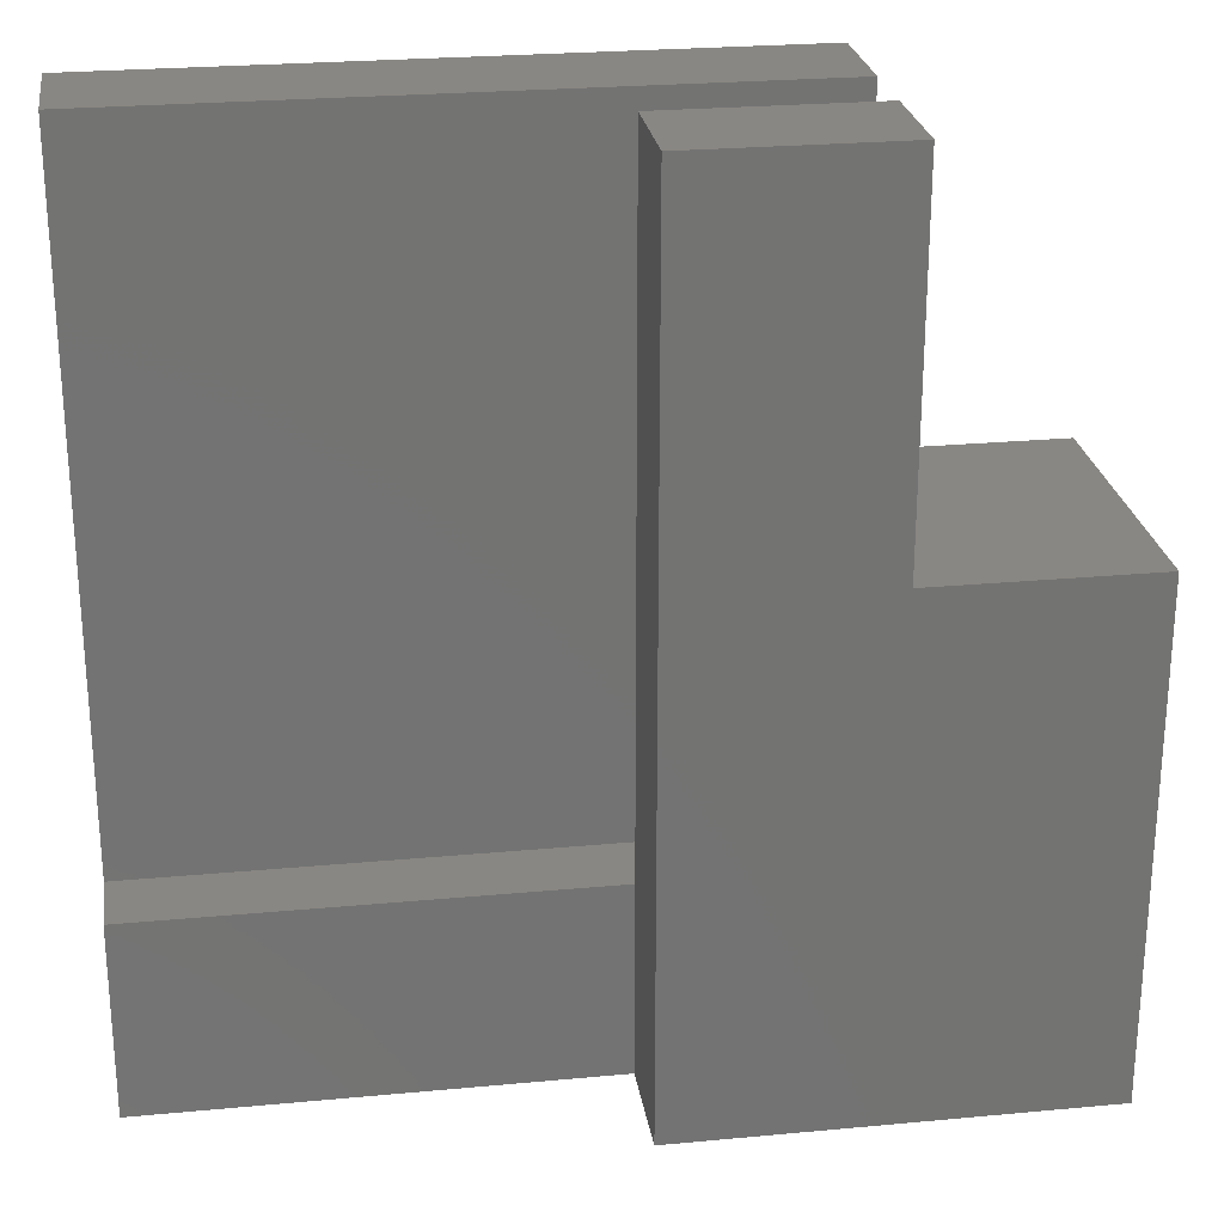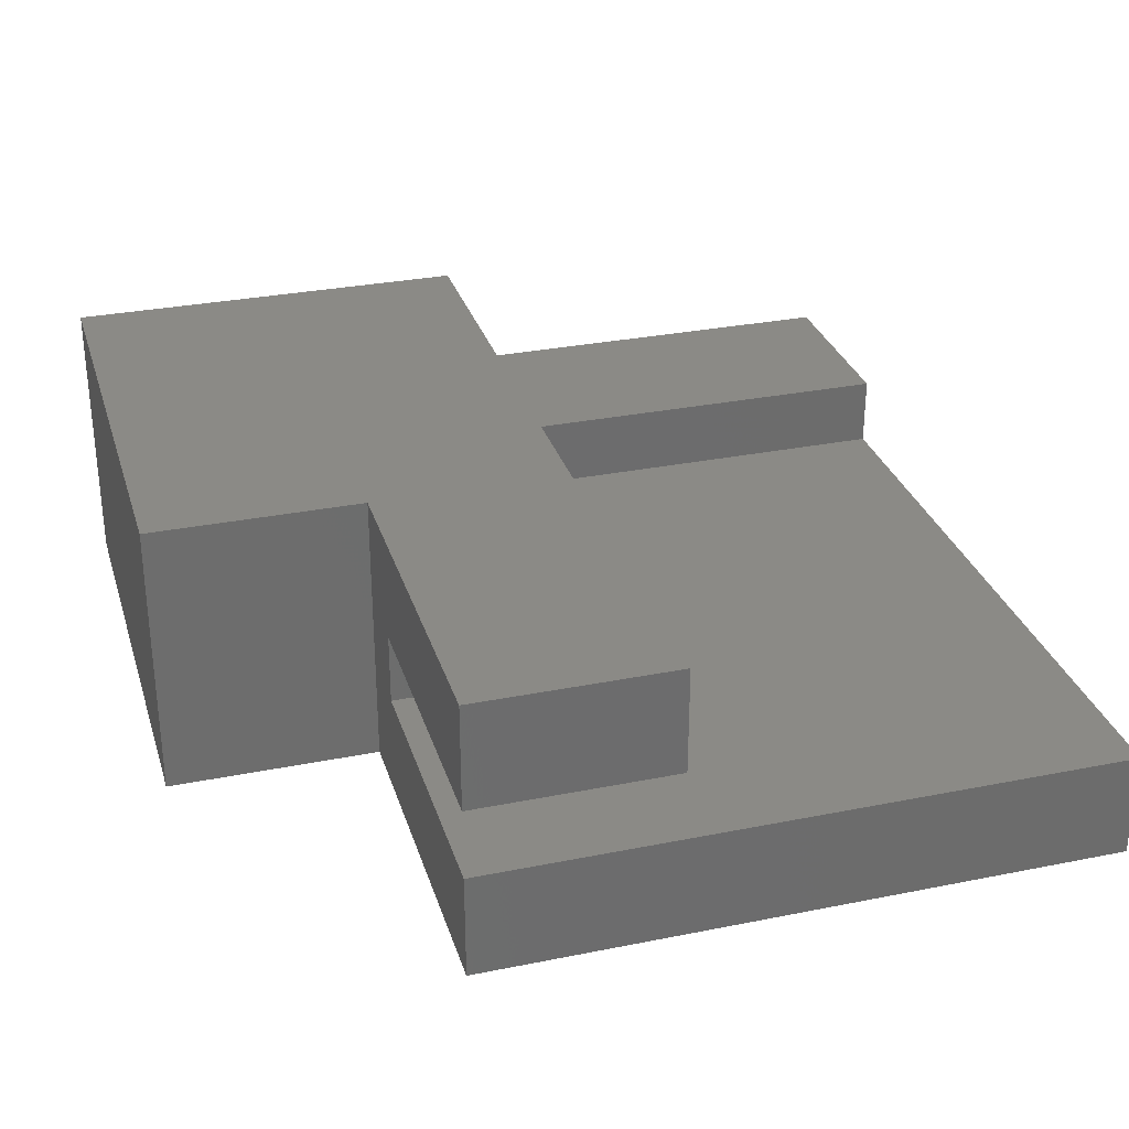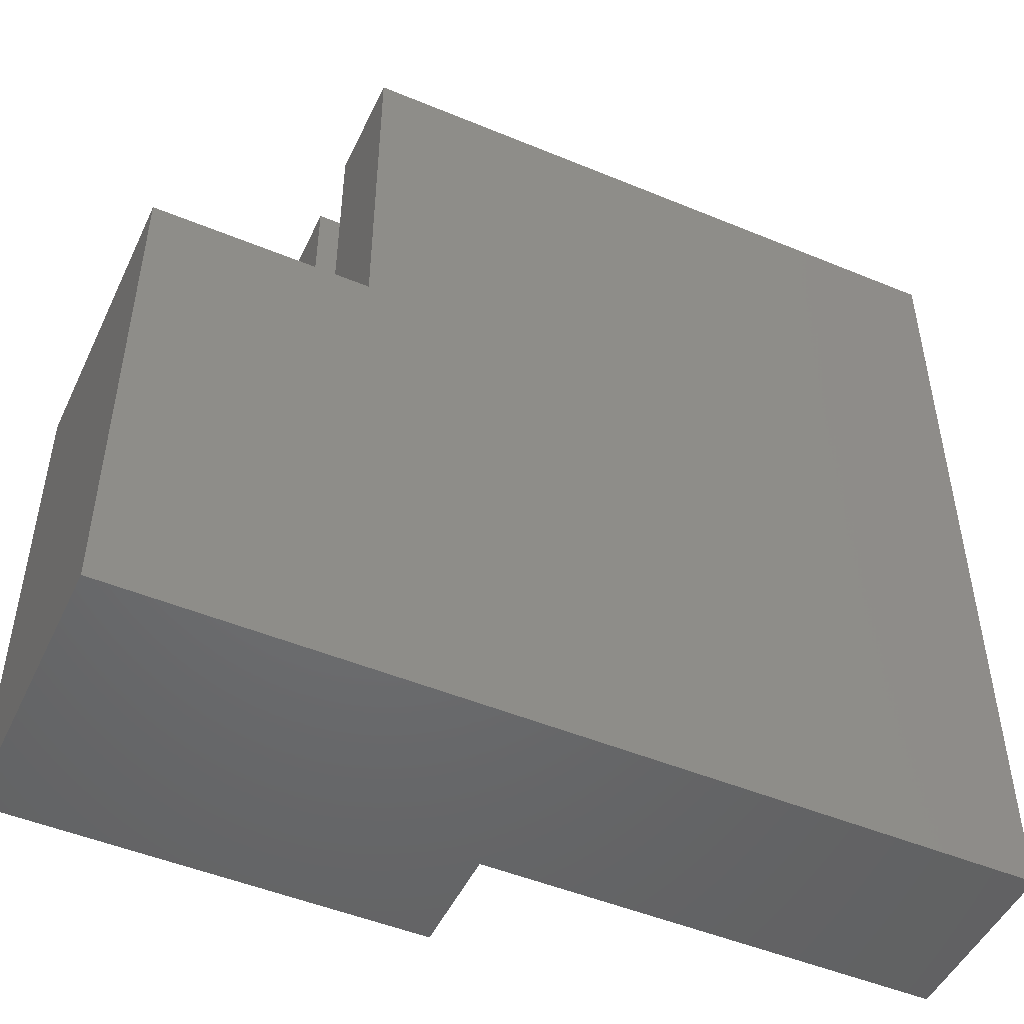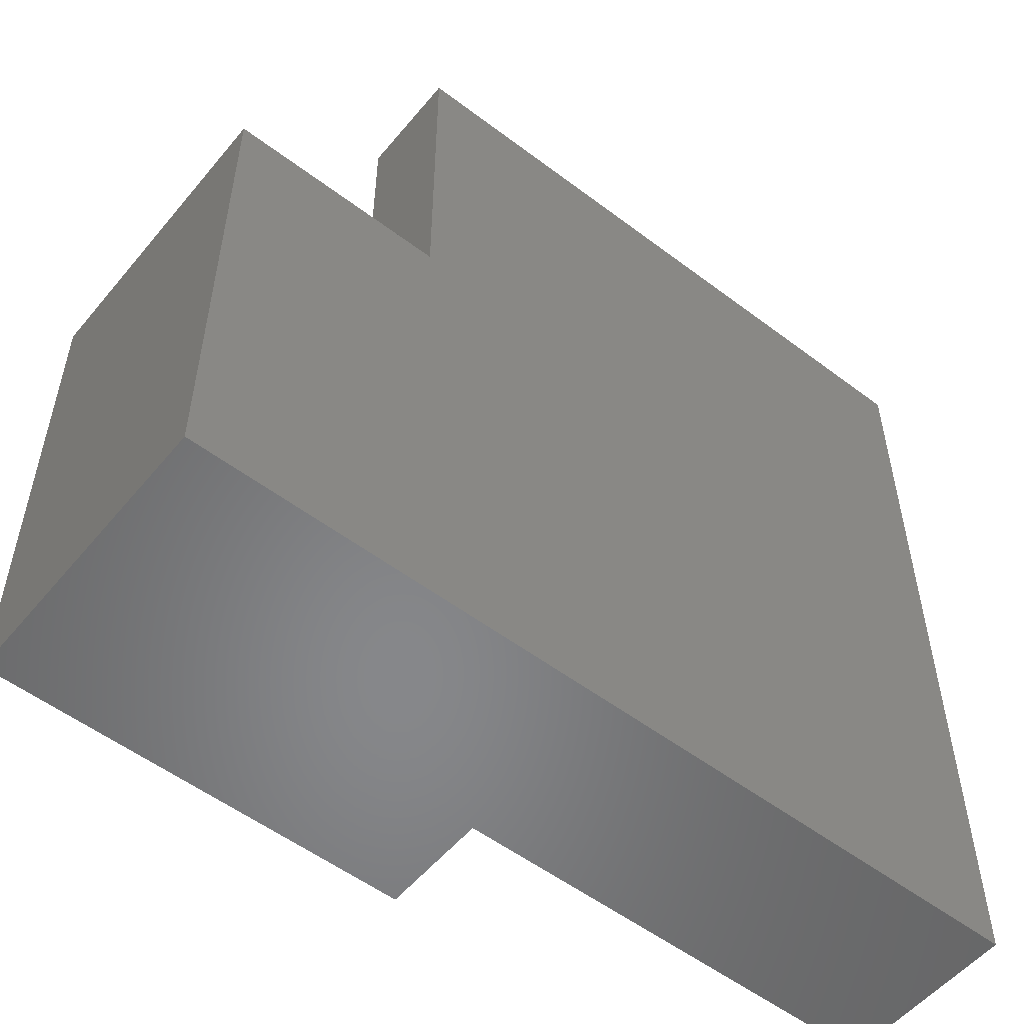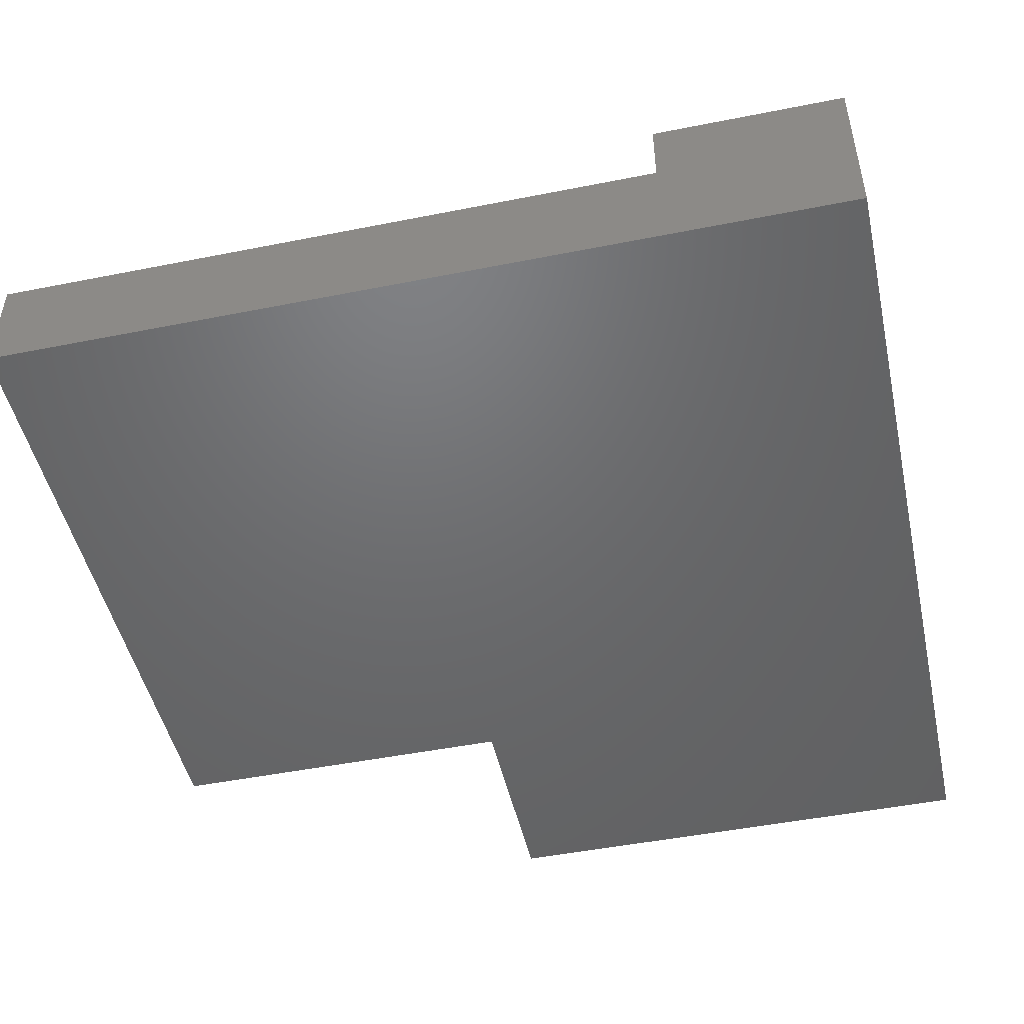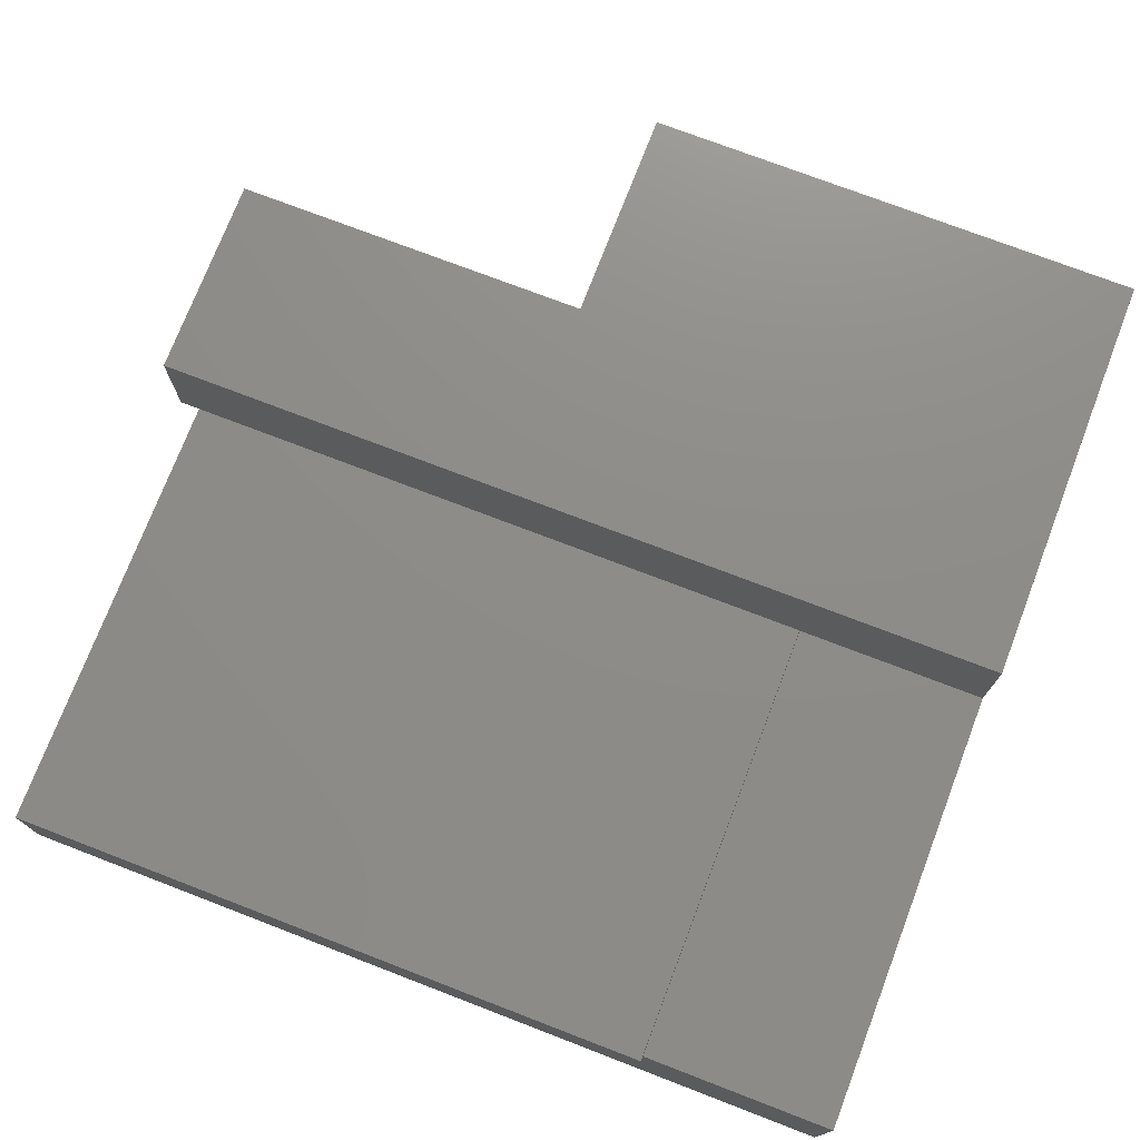
<metadata>
{"format":"stl","ext":"stl","renderer":"f3d","projection":"perspective","resolution":1024,"background":"white","views":[{"elev":25.1,"azim":171.4,"up":"+Z"},{"elev":30.4,"azim":-16.2,"up":"+Y"},{"elev":-49.0,"azim":-24.7,"up":"+Z"},{"elev":-54.1,"azim":-38.8,"up":"+Z"},{"elev":-48.5,"azim":102.5,"up":"+Y"},{"elev":74.6,"azim":111.0,"up":"+Y"}]}
</metadata>
<code>
# stl→obj: 28 verts, 52 faces
v 0 0 0
v 0 0 35
v 0 20 0
v 0 20 35
v 60 0 0
v 15 0 35
v 60 0 60
v 15 0 60
v 29 12.45 0
v 29 20 0
v 60 12.45 0
v 15 20 35
v 15 20 60
v 29 20 60
v 15 7.5 60
v 15 7.5 40
v 15 12.5 40
v 15 12.5 60
v 60 7.5 60
v 60 7.5 13.33
v 60 12.45 13.33
v 29 12.45 13.33
v 29 12.5 60
v 29 12.5 13.33
v 20 12.5 40
v 20 12.5 13.33
v 20 7.5 40
v 20 7.5 13.33
f 1 2 3
f 3 2 4
f 2 1 5
f 6 2 5
f 7 6 5
f 8 6 7
f 1 3 5
f 9 3 10
f 5 3 9
f 11 5 9
f 3 4 10
f 10 4 12
f 10 12 13
f 10 13 14
f 6 12 4
f 2 6 4
f 15 16 8
f 6 16 12
f 13 17 18
f 12 17 13
f 16 17 12
f 8 16 6
f 15 8 7
f 19 15 7
f 20 5 11
f 20 19 7
f 7 5 20
f 21 20 11
f 21 11 22
f 22 11 9
f 10 14 23
f 22 10 24
f 24 10 23
f 9 10 22
f 13 18 23
f 14 13 23
f 25 26 24
f 18 25 23
f 23 25 24
f 17 25 18
f 27 25 17
f 16 27 17
f 19 20 15
f 27 20 28
f 15 20 27
f 16 15 27
f 20 21 22
f 26 20 22
f 24 26 22
f 26 28 20
f 26 25 27
f 28 26 27

</code>
